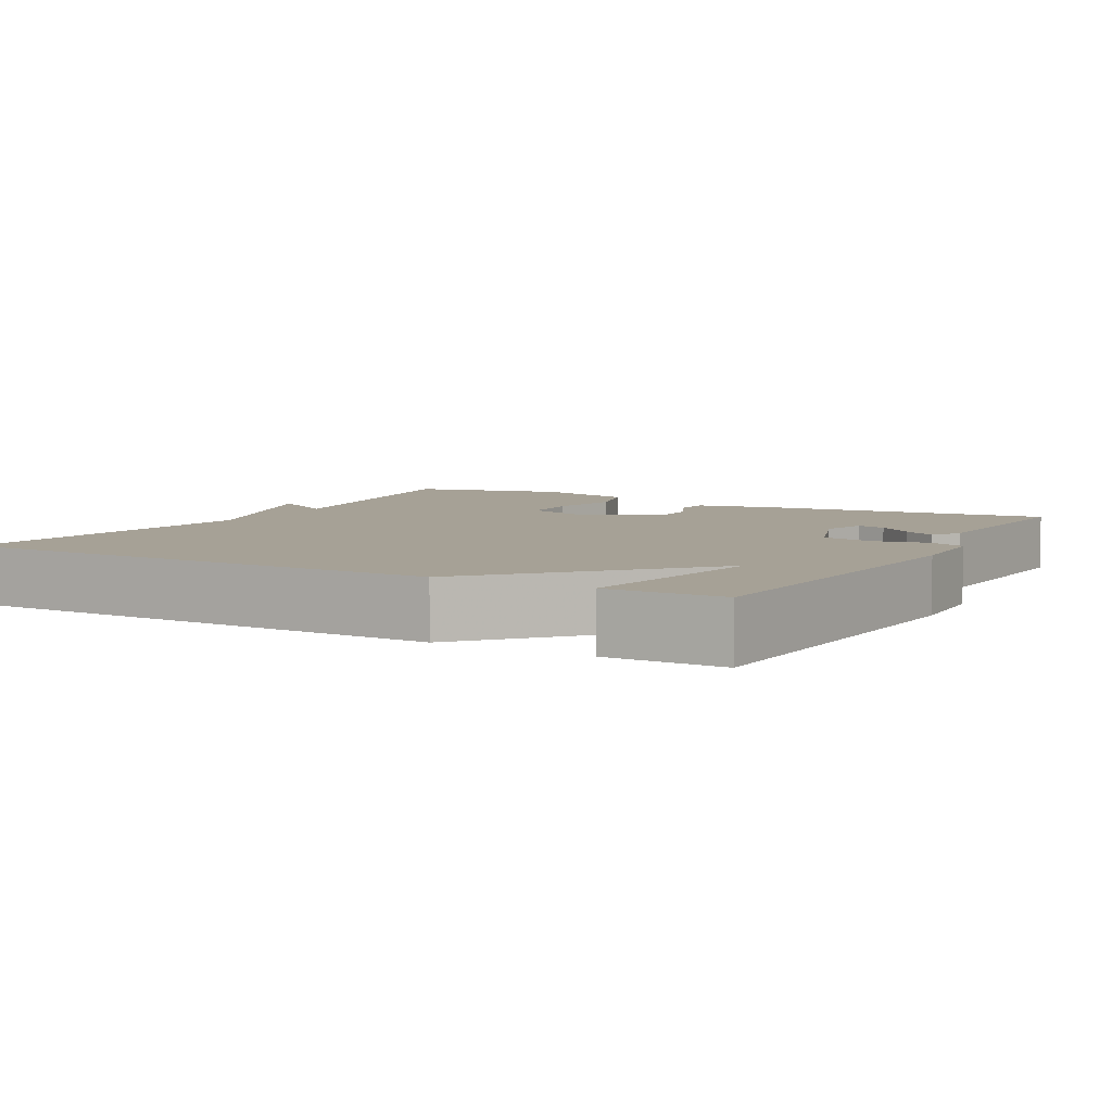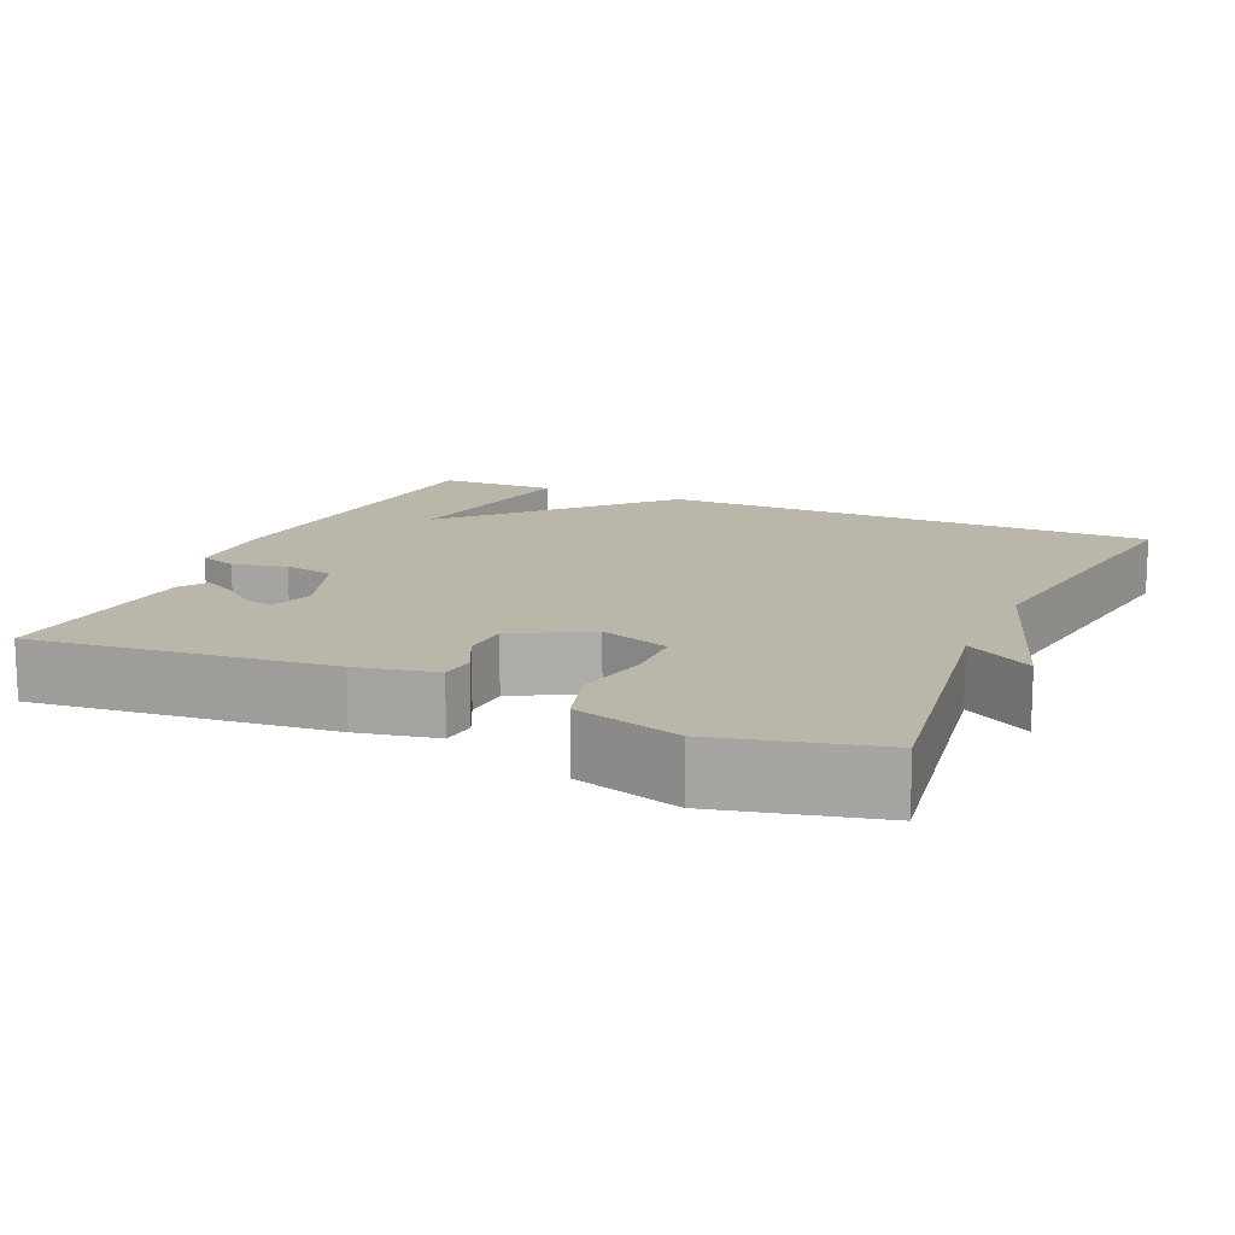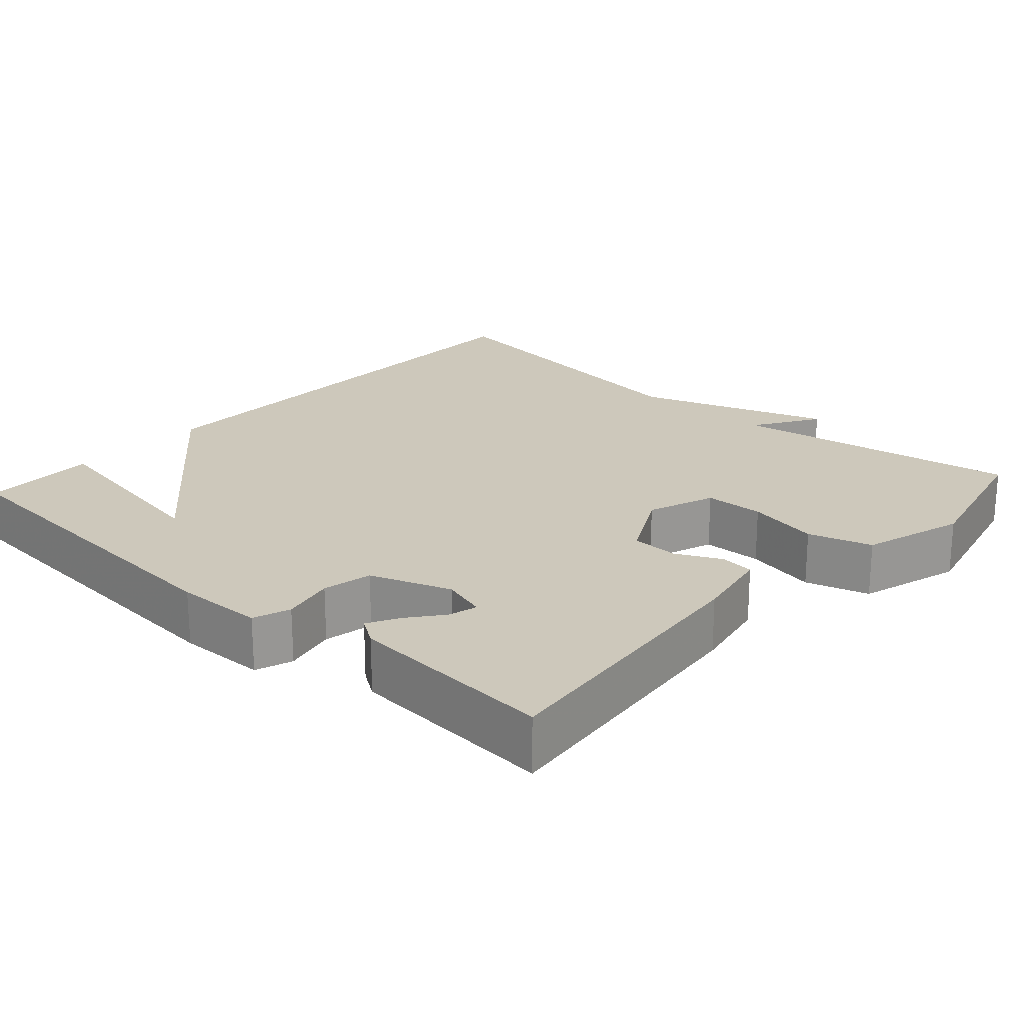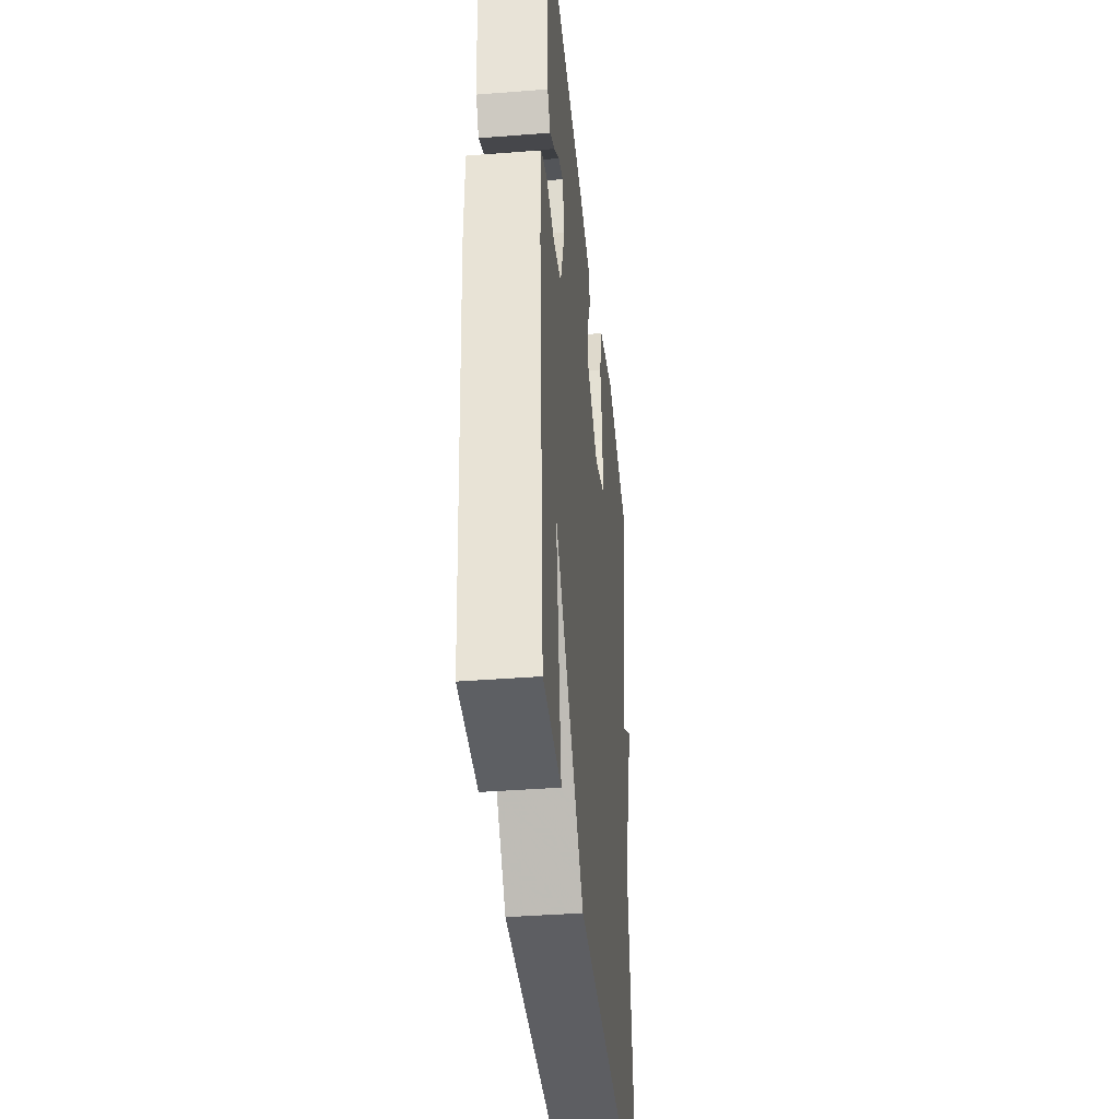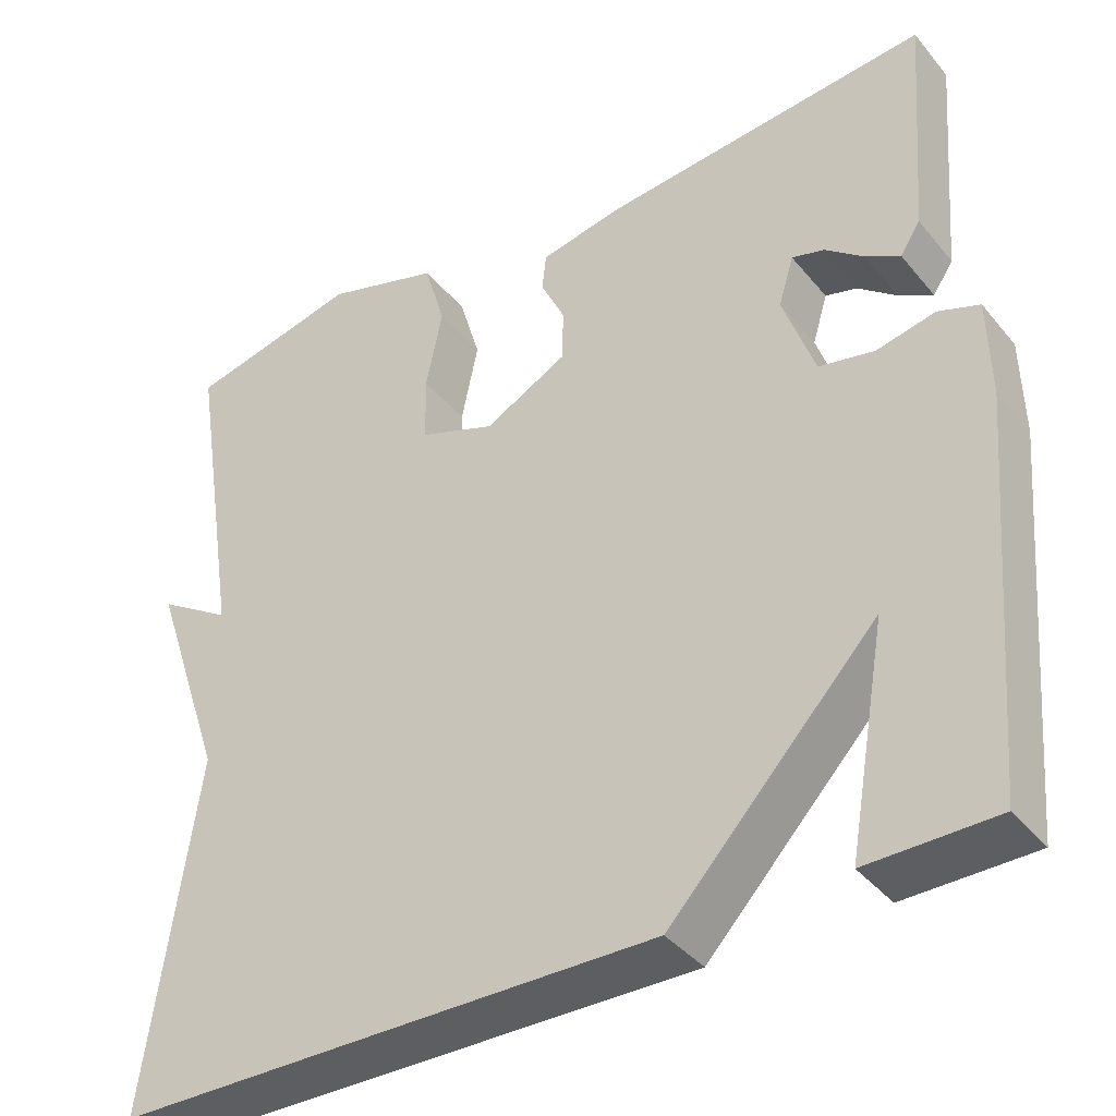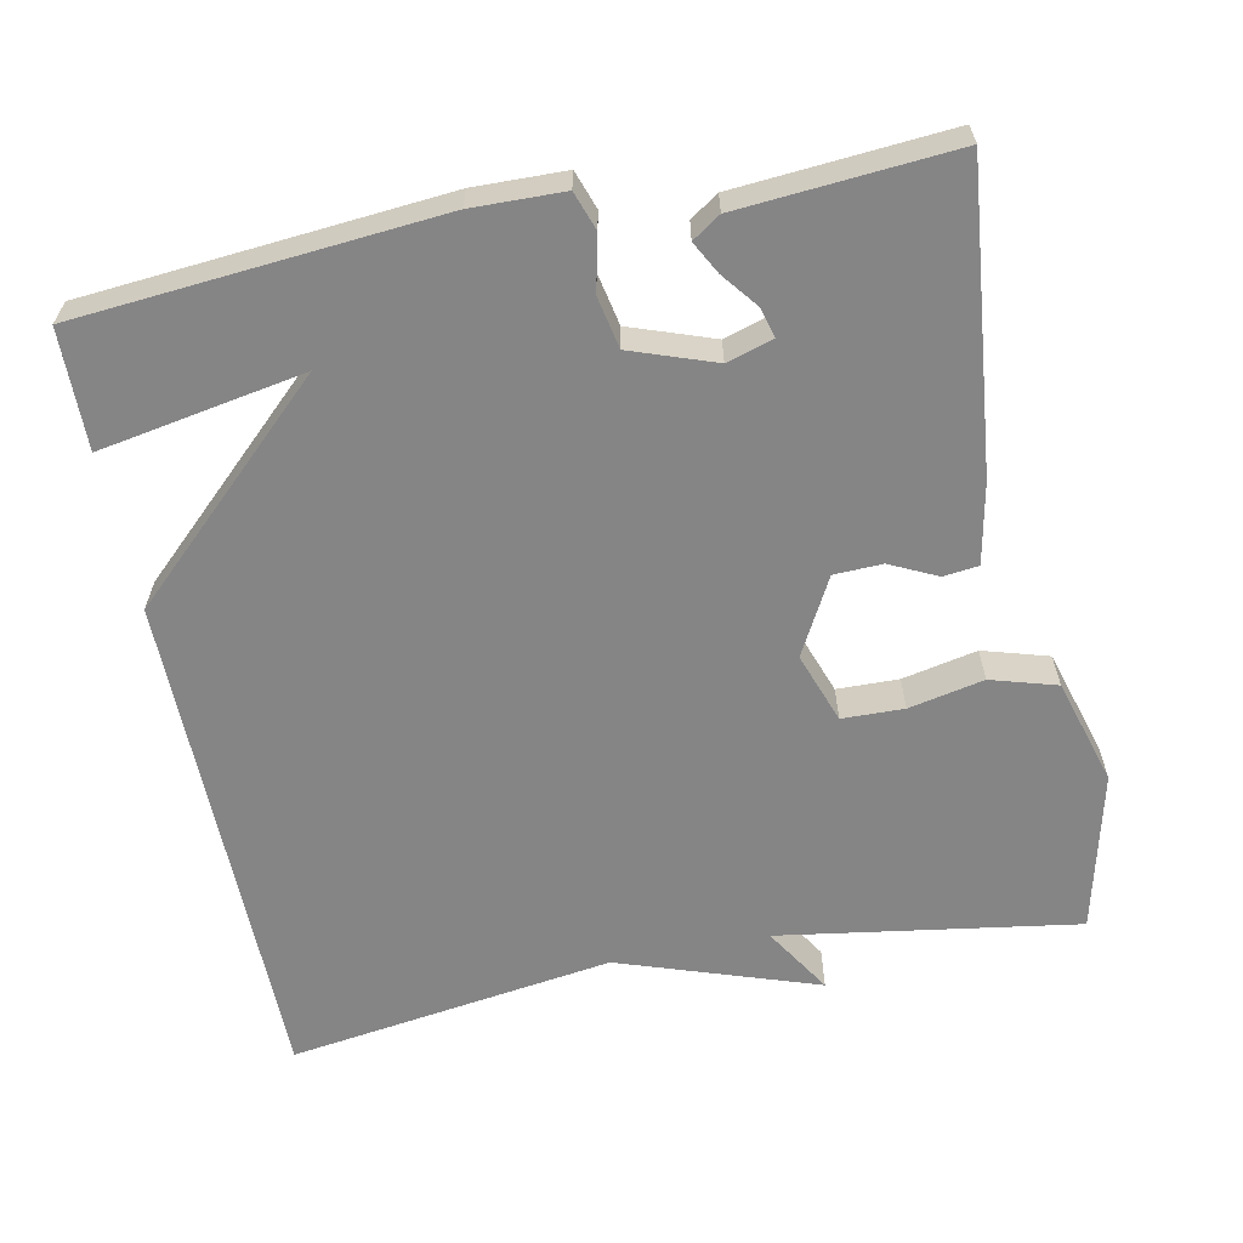
<metadata>
{"format":"obj","ext":"obj","renderer":"f3d","projection":"perspective","resolution":1024,"background":"white","views":[{"elev":6.2,"azim":-150.7,"up":"+Y"},{"elev":13.8,"azim":23.9,"up":"+Y"},{"elev":21.9,"azim":-47.9,"up":"+Y"},{"elev":-39.1,"azim":-84.4,"up":"+Z"},{"elev":-38.5,"azim":-145.3,"up":"+Z"},{"elev":-61.9,"azim":-78.5,"up":"+Y"}]}
</metadata>
<code>
v 0.5 0.07 0.5
v 0.44 0.07 0.118
v 0.527 0.07 0.172
v 0.44 0.07 -0.082
v 0.5 0.07 -0.5
v -0.147 0.07 -0.503
v -0.393 0.07 -0.241
v -0.347 0.07 -0.503
v -0.5 0.07 -0.5
v -0.538 0.07 -0.039
v -0.535 0.07 0.078
v -0.486 0.07 0.095
v -0.416 0.07 0.079
v -0.35 0.07 0.092
v -0.312 0.07 0.199
v -0.33 0.07 0.258
v -0.368 0.07 0.248
v -0.414 0.07 0.212
v -0.455 0.07 0.19
v -0.479 0.07 0.226
v -0.5 0.07 0.5
v -0.116 0.07 0.459
v -0.013 0.07 0.438
v -0.008 0.07 0.393
v -0.037 0.07 0.333
v -0.035 0.07 0.271
v 0.063 0.07 0.218
v 0.153 0.07 0.25
v 0.155 0.07 0.329
v 0.135 0.07 0.425
v 0.16 0.07 0.509
v 0.296 0.07 0.549
v 0.5 0 0.5
v 0.44 0 0.118
v 0.527 0 0.172
v 0.44 0 -0.082
v 0.5 0 -0.5
v -0.147 0 -0.503
v -0.393 0 -0.241
v -0.347 0 -0.503
v -0.5 0 -0.5
v -0.538 0 -0.039
v -0.535 0 0.078
v -0.486 0 0.095
v -0.416 0 0.079
v -0.35 0 0.092
v -0.312 0 0.199
v -0.33 0 0.258
v -0.368 0 0.248
v -0.414 0 0.212
v -0.455 0 0.19
v -0.479 0 0.226
v -0.5 0 0.5
v -0.116 0 0.459
v -0.013 0 0.438
v -0.008 0 0.393
v -0.037 0 0.333
v -0.035 0 0.271
v 0.063 0 0.218
v 0.153 0 0.25
v 0.155 0 0.329
v 0.135 0 0.425
v 0.16 0 0.509
v 0.296 0 0.549
f 32 1 2
f 31 32 2
f 30 31 2
f 29 30 2
f 28 29 2
f 27 28 2
f 23 24 25
f 22 23 25
f 21 22 25
f 20 21 25
f 17 18 19 20
f 16 17 20
f 16 20 25
f 15 16 25 26
f 11 12 13
f 10 11 13
f 9 10 13
f 9 13 14
f 7 8 9
f 7 9 14 15
f 15 26 27
f 7 15 27
f 6 7 27
f 5 6 27
f 4 5 27
f 4 27 2
f 2 3 4
f 34 33 64
f 34 64 63
f 34 63 62
f 34 62 61
f 34 61 60
f 34 60 59
f 57 56 55
f 57 55 54
f 57 54 53
f 57 53 52
f 52 51 50 49
f 52 49 48
f 57 52 48
f 58 57 48 47
f 45 44 43
f 45 43 42
f 45 42 41
f 46 45 41
f 41 40 39
f 47 46 41 39
f 59 58 47
f 59 47 39
f 59 39 38
f 59 38 37
f 59 37 36
f 34 59 36
f 36 35 34
f 1 33 34 2
f 2 34 35 3
f 3 35 36 4
f 4 36 37 5
f 5 37 38 6
f 6 38 39 7
f 7 39 40 8
f 8 40 41 9
f 9 41 42 10
f 10 42 43 11
f 11 43 44 12
f 12 44 45 13
f 13 45 46 14
f 14 46 47 15
f 15 47 48 16
f 16 48 49 17
f 17 49 50 18
f 18 50 51 19
f 19 51 52 20
f 20 52 53 21
f 21 53 54 22
f 22 54 55 23
f 23 55 56 24
f 24 56 57 25
f 25 57 58 26
f 26 58 59 27
f 27 59 60 28
f 28 60 61 29
f 29 61 62 30
f 30 62 63 31
f 31 63 64 32
f 32 64 33 1

</code>
